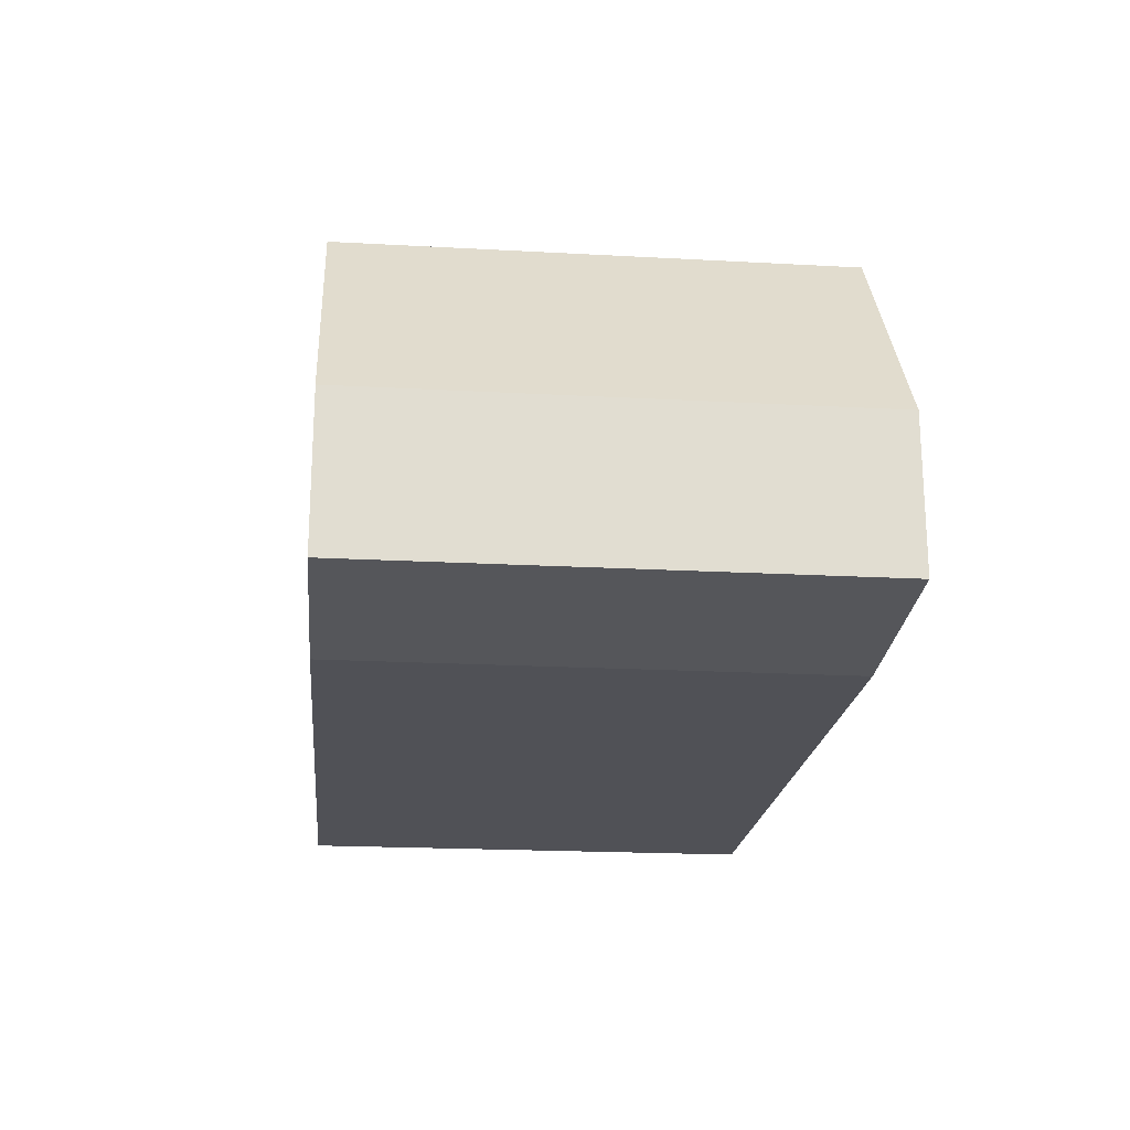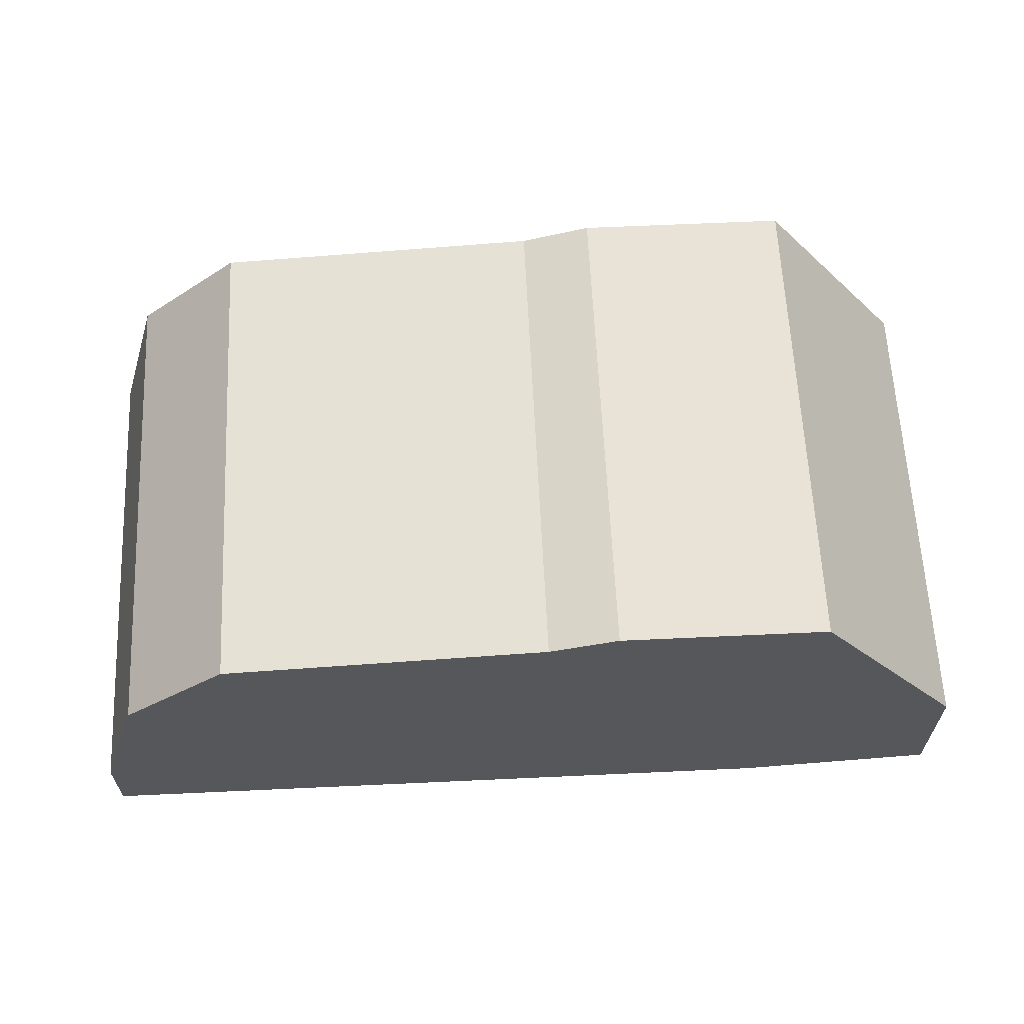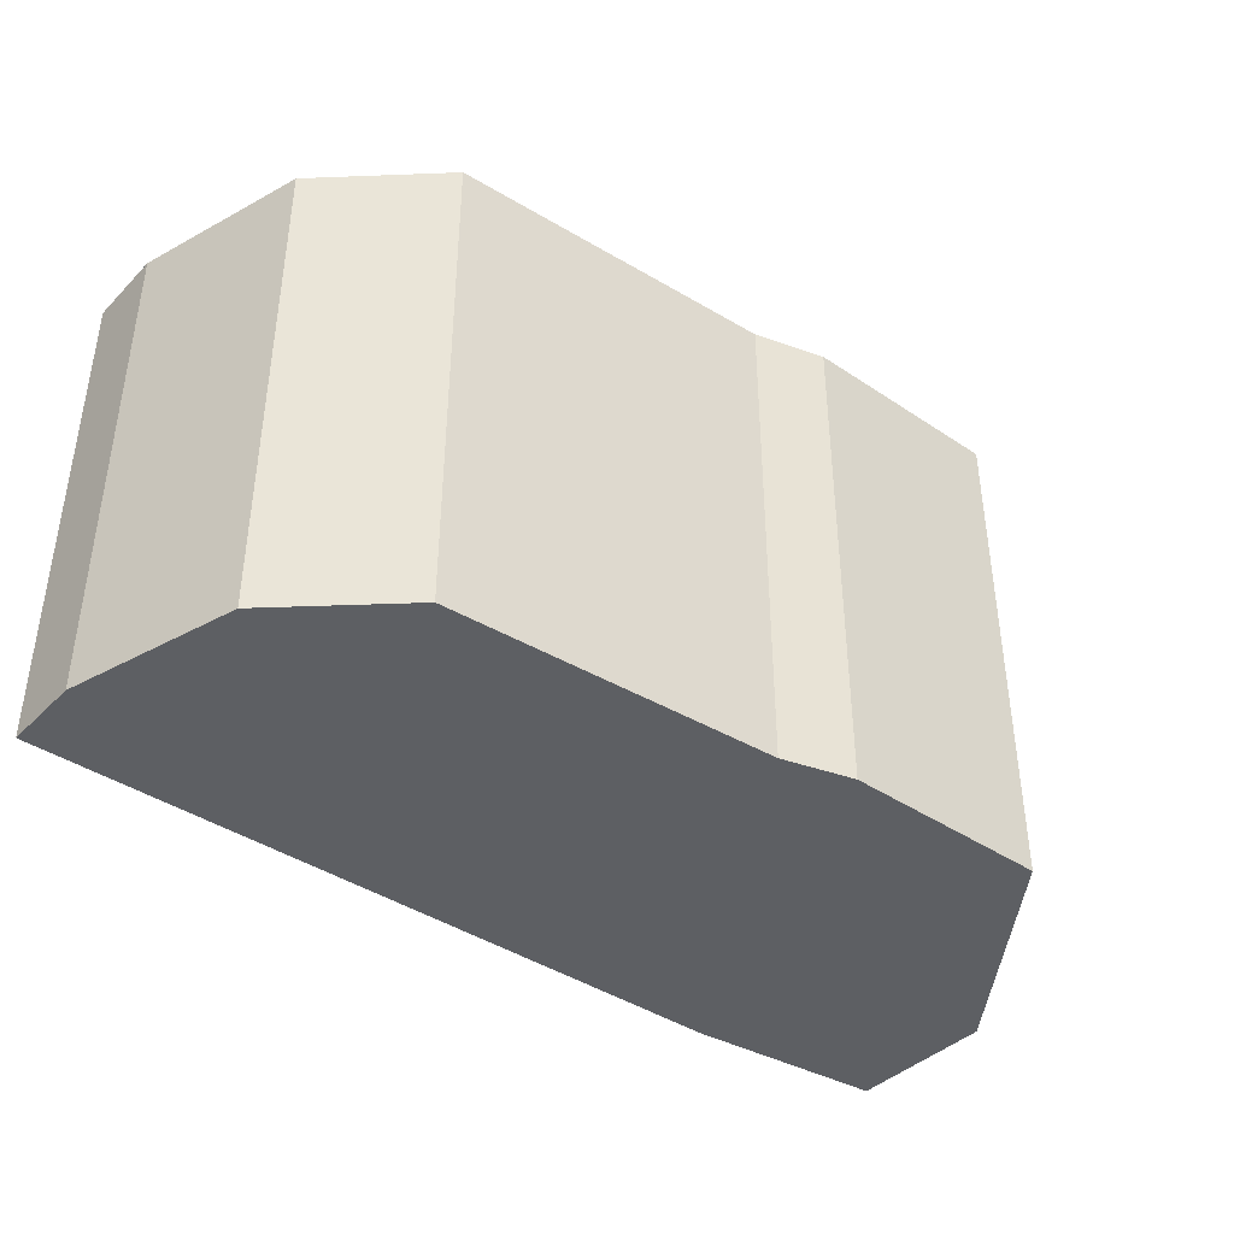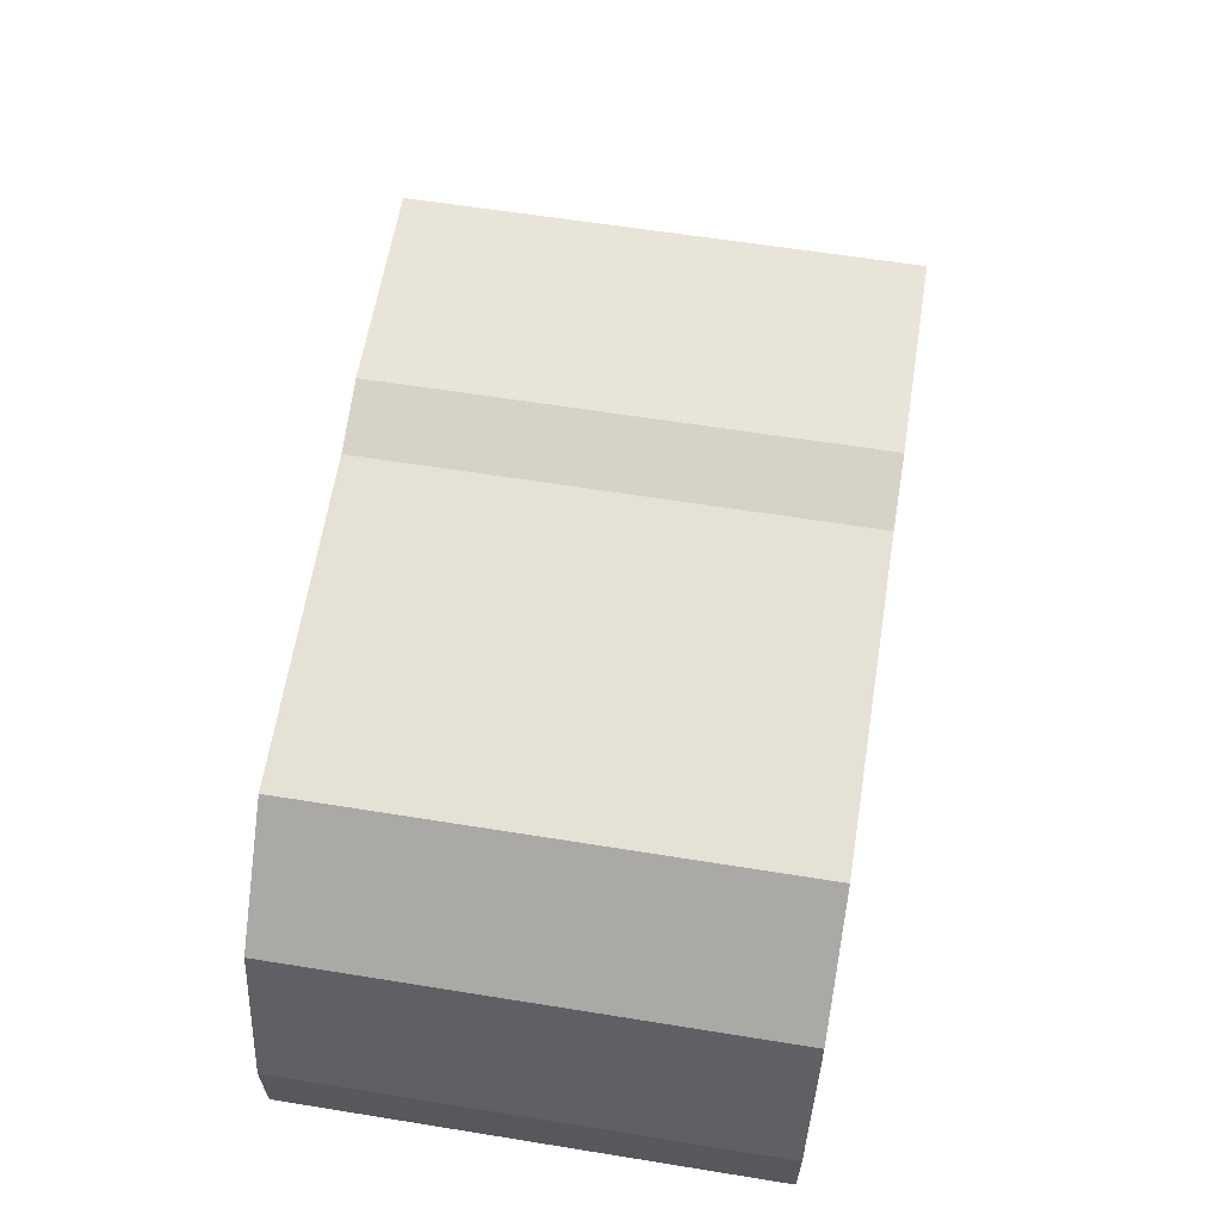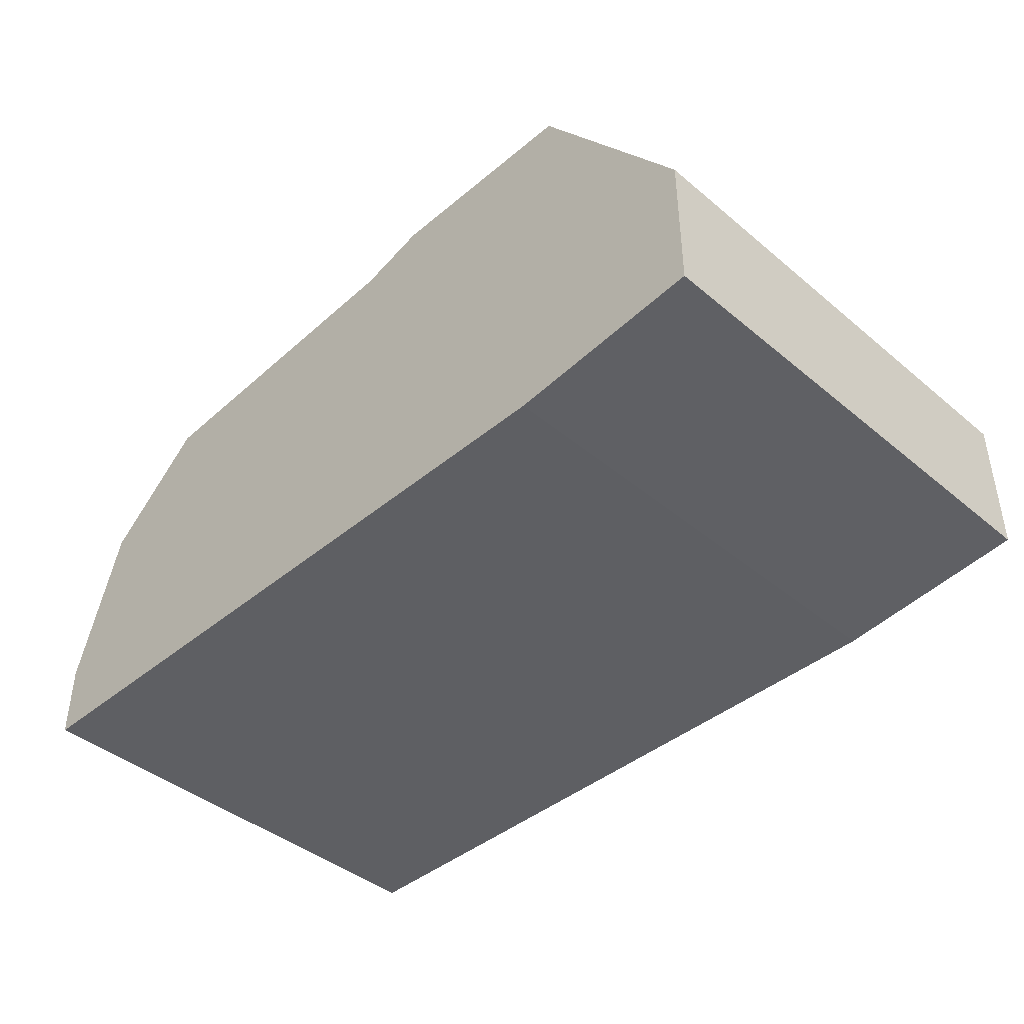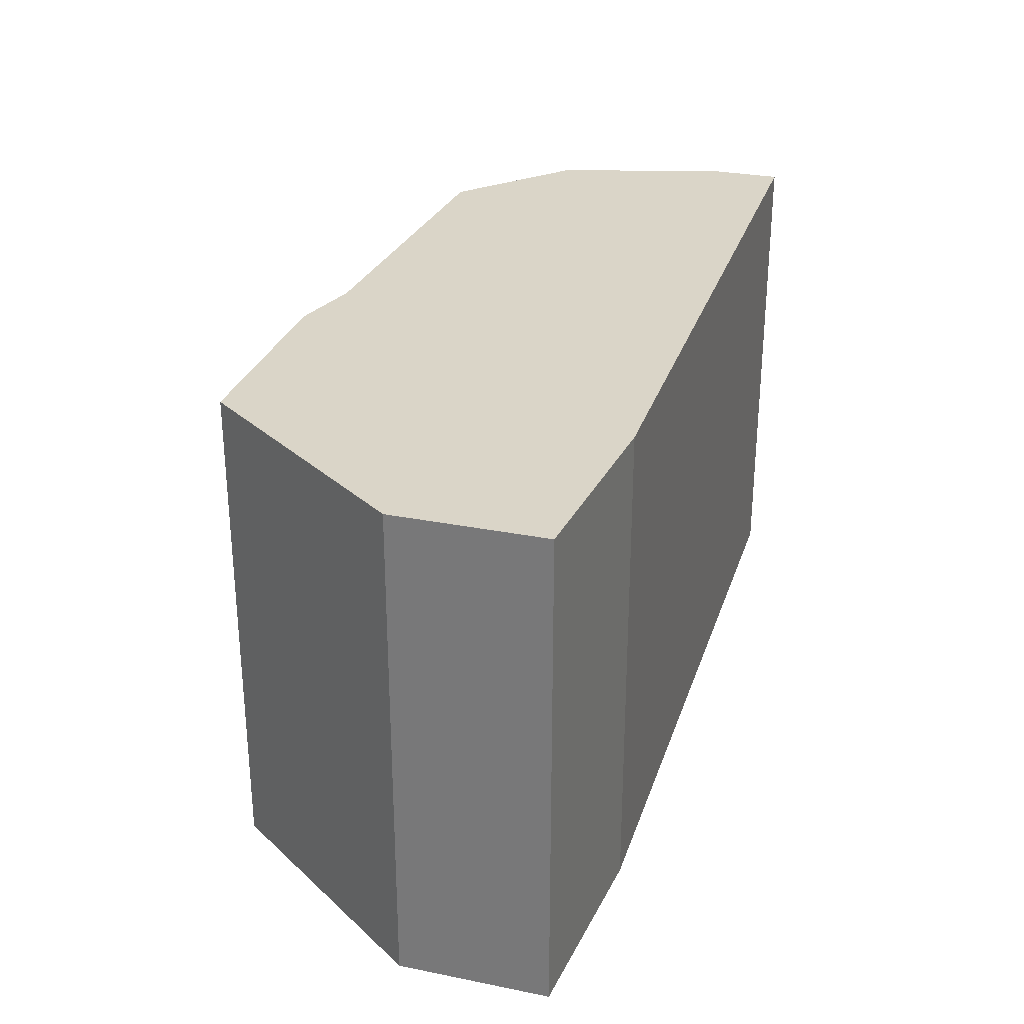
<metadata>
{"format":"obj","ext":"obj","renderer":"f3d","projection":"perspective","resolution":1024,"background":"white","views":[{"elev":-20.4,"azim":-95.7,"up":"+Y"},{"elev":62.5,"azim":177.3,"up":"+Y"},{"elev":-40.1,"azim":140.4,"up":"+Z"},{"elev":61.3,"azim":99.3,"up":"+Y"},{"elev":-42.0,"azim":-135.0,"up":"+Y"},{"elev":29.1,"azim":-73.4,"up":"+Z"}]}
</metadata>
<code>
g sbg_ocean_sf_rock_07
v -0.45 0.17 0
v -0.45 0.02 0
v -0.25 0 0
v 0.48 0 0
v 0.48 0.08 0
v 0.43 0.25 0
v 0.32 0.35 0
v -0.01 0.37 0
v -0.08 0.39 0
v -0.29 0.39 0
v -0.45 0.17 0.5
v -0.45 0.02 0.5
v -0.25 0 0.5
v 0.48 0 0.5
v 0.48 0.08 0.5
v 0.43 0.25 0.5
v 0.32 0.35 0.5
v -0.01 0.37 0.5
v -0.08 0.39 0.5
v -0.29 0.39 0.5
g sbg_ocean_sf_rock_07_0
f 10 9 3
f 8 7 5
f 9 8 3
f 3 8 4
f 8 5 4
f 7 6 5
f 3 2 1
f 10 3 1
f 10 19 9
f 19 10 20
f 8 17 7
f 17 8 18
f 9 18 8
f 18 9 19
f 4 13 3
f 13 4 14
f 5 14 4
f 14 5 15
f 6 15 5
f 15 6 16
f 7 16 6
f 16 7 17
f 2 11 1
f 11 2 12
f 3 12 2
f 12 3 13
f 1 20 10
f 20 1 11
f 13 19 20
f 15 17 18
f 13 18 19
f 14 18 13
f 14 15 18
f 15 16 17
f 11 12 13
f 11 13 20

</code>
